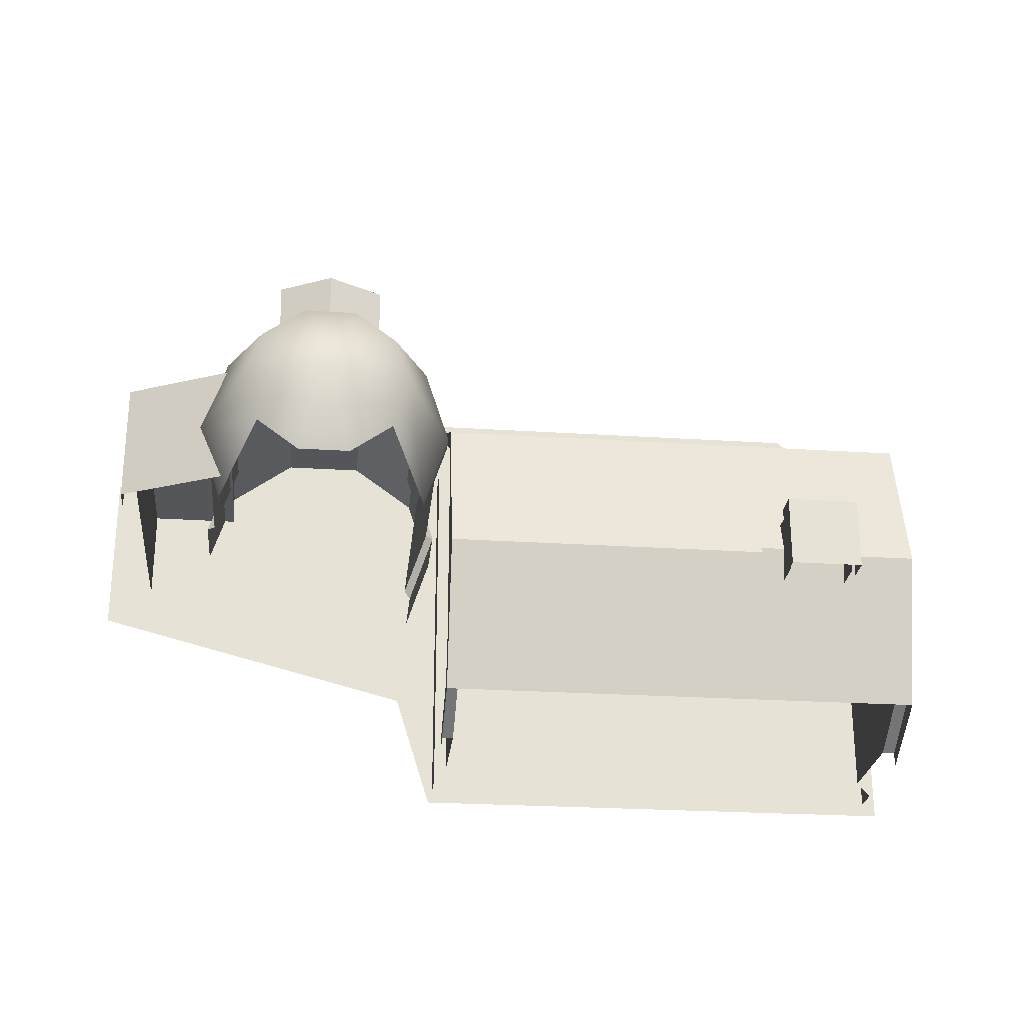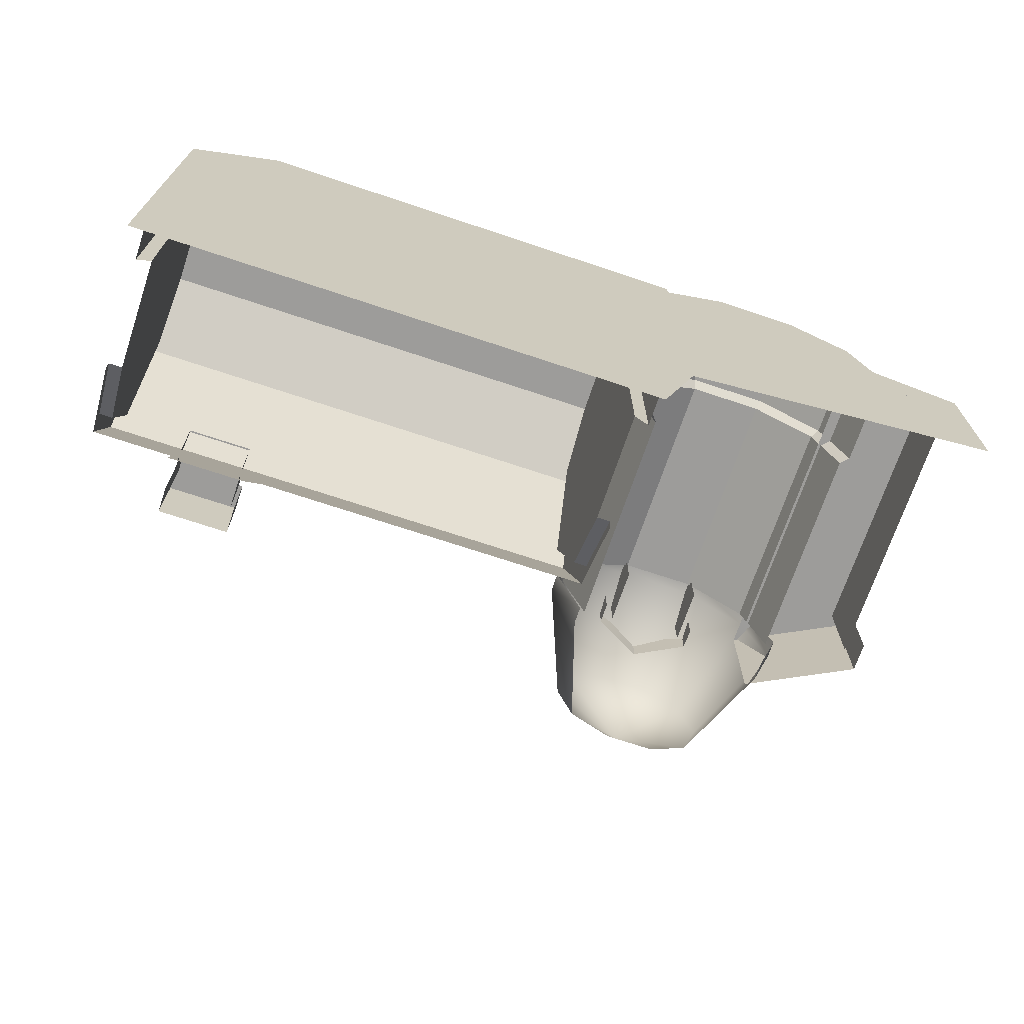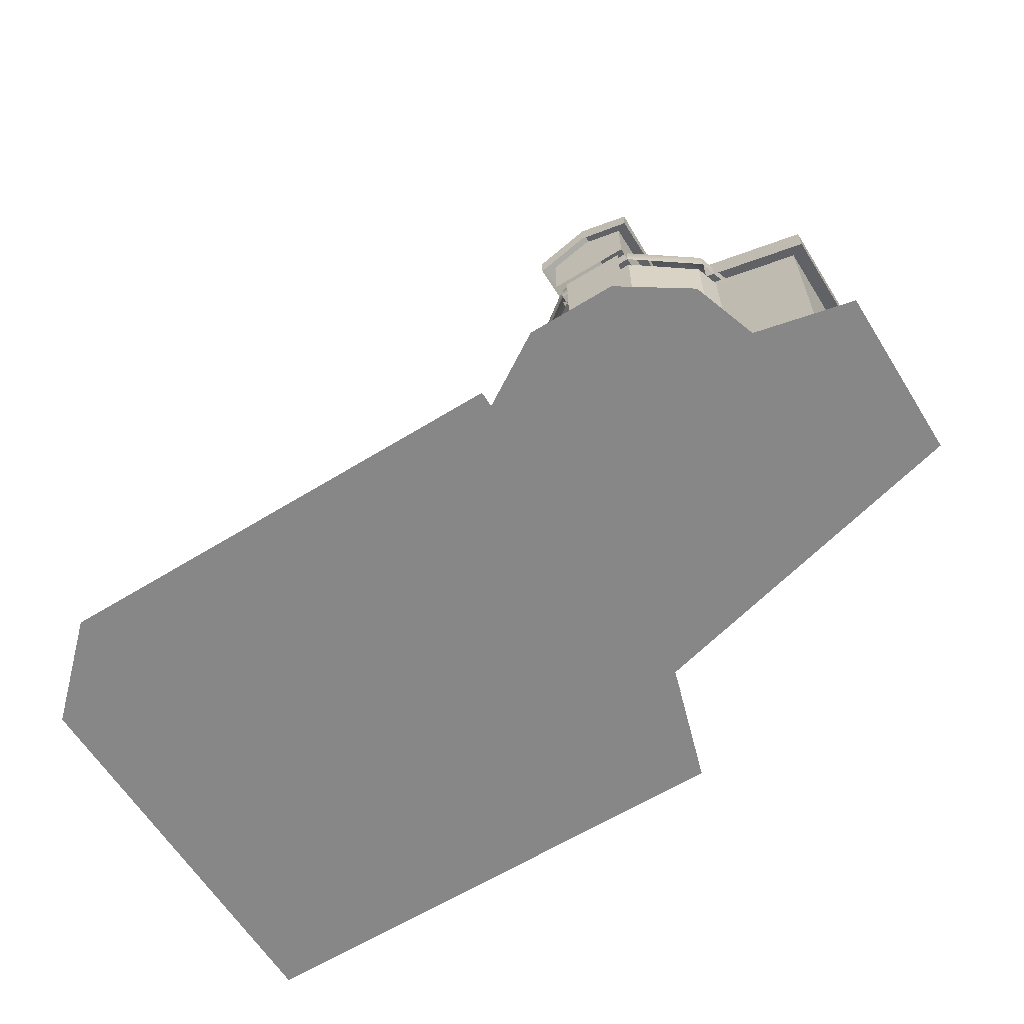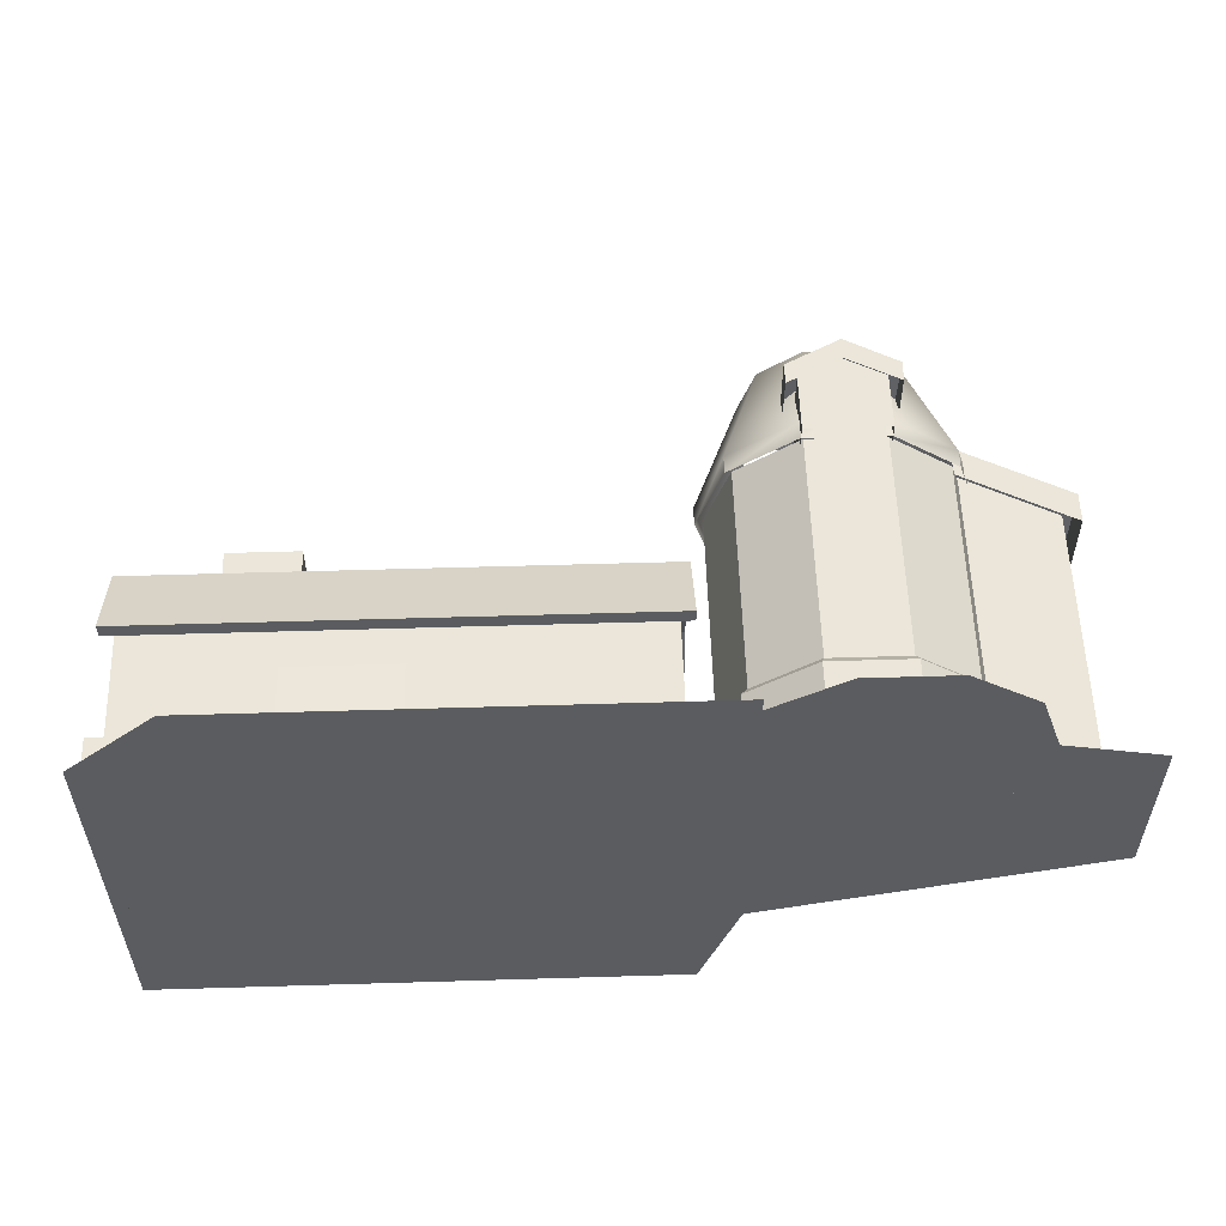
<metadata>
{"format":"obj","ext":"obj","renderer":"f3d","projection":"perspective","resolution":1024,"background":"white","views":[{"elev":-25.6,"azim":174.1,"up":"+Z"},{"elev":-70.0,"azim":-18.5,"up":"+Z"},{"elev":-62.3,"azim":32.0,"up":"+Y"},{"elev":55.8,"azim":-1.8,"up":"+Z"}]}
</metadata>
<code>
o polygon0
g polygon0
v 5.35 0.1875 0.75
v 5.162 0.1875 0.5679
v 4.245 0.1875 1.001
v 4.143 0.1875 0.814
v 3.995 0.1875 1.751
v 3.84 0.1875 1.653
v 3.245 0.1875 2.251
v 3.25 0.1875 2.064
v 2.25 0.1875 2.251
v 2.25 0.1875 2.064
v 1.438 0.1875 1.751
v 1.438 0.1875 1.564
v 5.162 0.1875 0.5679
v 5.162 0.1875 -1.088
v 4.143 0.1875 0.814
v 1.438 0.1875 -2.25
v 3.84 0.1875 1.653
v 1.438 0.1875 1.564
v 3.25 0.1875 2.064
v 2.25 0.1875 2.064
v -4 0.1875 1.75
v 1.25 0.1875 1.75
v -5 0.1875 1
v 1.438 0.1875 -2.25
v -5.005 0.1875 -3.649
v 0.9978 0.1875 -3.649
v 1.438 0.1875 1.564
v 1.25 0.1875 1.75
v 1.438 0.1875 1.751
v 1.438 0.1875 1.938
v 5.35 0.1875 -1.25
v 5.162 0.1875 -1.088
v 5.162 0.1875 0.5679
v 5.35 0.1875 0.75
v -4 0.1875 1.938
v 1.438 0.1875 1.938
v 1.25 0.1875 1.75
v -4 0.1875 1.75
v -2.886 3.394 -1.25
v -4.051 3.394 -1.25
v -4.051 3.264 -0.8162
v -3.662 3.162 -0.4778
v -3.124 3.25 -1.73
v -4.051 3.25 -1.73
v -4.051 3.394 -1.25
v -2.886 3.394 -1.25
v -4 0.1875 1.938
v -4 0.1875 1.75
v -5 0.1875 1
v 5.35 0.1875 -1.25
v 1.438 0.1875 -2.25
v 5.162 0.1875 -1.088
v 1.438 0.1875 1.564
v 1.438 0.1875 -2.25
v 1.25 0.1875 1.75
v -2.886 3.394 -1.25
v -3.662 3.162 -0.4778
v -2.886 3.162 -0.4778
f 1 2 3
f 2 4 3
f 3 4 5
f 4 6 5
f 5 6 7
f 6 8 7
f 7 8 9
f 8 10 9
f 9 10 11
f 10 12 11
f 13 14 15
f 14 16 15
f 15 16 17
f 16 18 17
f 17 18 19
f 18 20 19
f 21 22 23
f 22 24 23
f 23 24 25
f 24 26 25
f 27 28 29
f 28 30 29
f 31 32 33
f 33 34 31
f 35 36 37
f 37 38 35
f 39 40 41
f 41 42 39
f 43 44 45
f 45 46 43
f 47 48 49
f 50 51 52
f 53 54 55
f 56 57 58
o polygon1
g polygon1
v 0.7959 2.565 0.3716
v 0.7959 1.812 0.8179
v 0.7959 2.565 -1.25
v 0.7959 0.5625 -1.25
v 0.7959 2.565 -2.872
v 0.7959 1.812 -3.318
v -4.695 2.565 -2.872
v -4.695 1.812 -3.318
v -4.695 2.565 -1.25
v -4.695 0.5625 -1.257
v -4.695 2.565 0.3716
v -4.695 1.812 0.8179
v 0.7959 2.565 -2.872
v 0.7959 3.062 -1.25
v 0.7959 2.565 -1.25
v 0.7959 2.565 0.3716
v -4.695 2.565 -2.872
v -4.695 2.565 -1.25
v -4.695 3.062 -1.25
v -4.695 2.565 0.3716
v -3.982 3.958 -0.833
v -3.131 3.958 -0.833
v -3.131 3.958 -1.684
v -3.982 3.958 -1.684
v -3.936 3.139 -0.8789
v -3.177 3.139 -0.8789
v -3.177 3.683 -0.8789
v -3.936 3.683 -0.8789
v 2.089 3.75 0.5786
v 2.089 3.75 1.329
v 2.089 4.415 1.329
v 2.089 4.415 0.5786
v 3.02 3.75 1.329
v 3.02 3.75 0.5786
v 3.02 4.415 0.5786
v 3.02 4.415 1.329
v 2.12 3.806 1.087
v 2.12 1.165 1.087
v 2.989 1.165 1.087
v 2.989 3.806 1.087
v 3.768 1.071 0.6316
v 4.054 1.071 -0.25
v 3.96 1.165 -0.2537
v 3.692 1.165 0.5725
v 3.018 1.071 1.177
v 3.768 1.071 0.6316
v 3.692 1.165 0.5725
v 2.989 1.165 1.087
v 2.091 1.071 1.177
v 3.018 1.071 1.177
v 2.989 1.165 1.087
v 2.12 1.165 1.087
v 1.341 1.071 0.6316
v 2.091 1.071 1.177
v 2.12 1.165 1.087
v 1.417 1.165 0.5764
v 1.054 1.071 -0.25
v 1.341 1.071 0.6316
v 1.417 1.165 0.5764
v 1.148 1.165 -0.25
v 1.341 1.071 -1.132
v 1.054 1.071 -0.25
v 1.148 1.165 -0.25
v 1.417 1.165 -1.076
v 3.692 1.165 0.5725
v 3.96 1.165 -0.2537
v 3.96 3.806 -0.2537
v 3.692 3.806 0.5725
v 2.989 1.165 1.087
v 3.692 1.165 0.5725
v 3.692 3.806 0.5725
v 2.989 3.806 1.087
v 1.417 1.165 0.5764
v 2.12 1.165 1.087
v 2.12 3.806 1.087
v 1.417 3.806 0.5764
v 1.148 1.165 -0.25
v 1.417 1.165 0.5764
v 1.417 3.806 0.5764
v 1.148 3.806 -0.25
v 1.417 1.165 -1.076
v 1.148 1.165 -0.25
v 1.148 3.806 -0.25
v 1.417 3.806 -1.076
v 3.768 0.1875 0.6316
v 4.054 0.1875 -0.25
v 4.054 1.071 -0.25
v 3.768 1.071 0.6316
v 3.018 0.1875 1.177
v 3.768 0.1875 0.6316
v 3.768 1.071 0.6316
v 3.018 1.071 1.177
v 2.091 0.1875 1.177
v 3.018 0.1875 1.177
v 3.018 1.071 1.177
v 2.091 1.071 1.177
v 1.341 0.1875 0.6316
v 2.091 0.1875 1.177
v 2.091 1.071 1.177
v 1.341 1.071 0.6316
v 1.054 0.1875 -0.25
v 1.341 0.1875 0.6316
v 1.341 1.071 0.6316
v 1.054 1.071 -0.25
v -3.131 3.651 -0.833
v -3.131 3.651 -1.684
v -3.131 3.958 -1.684
v -3.131 3.958 -0.833
v 2.089 3.75 1.329
v 3.02 3.75 1.329
v 3.02 4.415 1.329
v 2.089 4.415 1.329
v -3.982 3.651 -0.833
v -3.131 3.651 -0.833
v -3.131 3.958 -0.833
v -3.982 3.958 -0.833
v -1.863 1.339 0.9138
v -2.062 1.339 0.9138
v -2.062 0.6072 0.9666
v -1.863 0.6072 0.9666
v 1.341 0.1875 -1.132
v 1.054 0.1875 -0.25
v 1.054 1.071 -0.25
v 1.341 1.071 -1.132
v -3.08 0.6072 0.9666
v -2.062 0.6072 0.9666
v -2.062 1.339 0.9138
v -3.08 1.339 0.9138
v -3.982 3.651 -1.684
v -3.982 3.651 -0.833
v -3.982 3.958 -0.833
v -3.982 3.958 -1.684
v 2.207 2.938 1.267
v 2.939 2.938 1.267
v 2.939 3.807 1.267
v 2.207 3.807 1.267
v 2.939 2.052 1.267
v 2.939 2.938 1.267
v 2.207 2.938 1.267
v 2.207 2.052 1.267
v -3.936 3.139 -1.638
v -3.936 3.139 -0.8789
v -3.936 3.683 -0.8789
v -3.936 3.683 -1.638
v -3.177 3.139 -0.8789
v -3.177 3.139 -1.638
v -3.177 3.683 -1.638
v -3.177 3.683 -0.8789
v 2.089 4.415 1.329
v 3.02 4.415 1.329
v 2.554 4.658 1.329
v -4.695 1.812 0.8179
v -4.695 0.5625 -1.257
v -4.695 0.5625 0.8179
v 0.7959 1.812 0.8179
v 0.7959 0.5625 0.8179
v 0.7959 0.5625 -1.25
v -4.695 0.5625 -1.257
v -4.695 1.812 -3.318
v -4.695 0.5625 -3.318
v 0.7959 1.812 -3.318
v 0.7959 0.5625 -1.25
v 0.7959 0.5625 -3.318
f 59 60 61
f 60 62 61
f 61 62 63
f 62 64 63
f 65 66 67
f 66 68 67
f 67 68 69
f 68 70 69
f 71 72 73
f 72 74 73
f 75 76 77
f 76 78 77
f 79 80 81
f 81 82 79
f 83 84 85
f 85 86 83
f 87 88 89
f 89 90 87
f 91 92 93
f 93 94 91
f 95 96 97
f 97 98 95
f 99 100 101
f 101 102 99
f 103 104 105
f 105 106 103
f 107 108 109
f 109 110 107
f 111 112 113
f 113 114 111
f 115 116 117
f 117 118 115
f 119 120 121
f 121 122 119
f 123 124 125
f 125 126 123
f 127 128 129
f 129 130 127
f 131 132 133
f 133 134 131
f 135 136 137
f 137 138 135
f 139 140 141
f 141 142 139
f 143 144 145
f 145 146 143
f 147 148 149
f 149 150 147
f 151 152 153
f 153 154 151
f 155 156 157
f 157 158 155
f 159 160 161
f 161 162 159
f 163 164 165
f 165 166 163
f 167 168 169
f 169 170 167
f 171 172 173
f 173 174 171
f 175 176 177
f 177 178 175
f 179 180 181
f 181 182 179
f 183 184 185
f 185 186 183
f 187 188 189
f 189 190 187
f 191 192 193
f 193 194 191
f 195 196 197
f 197 198 195
f 199 200 201
f 201 202 199
f 203 204 205
f 205 206 203
f 207 208 209
f 210 211 212
f 213 214 215
f 216 217 218
f 219 220 221
o polygon2
g polygon2
v 3.768 3.966 -1.132
v 3.328 5.316 -0.8118
v 4.054 3.966 -0.25
v 3.51 5.316 -0.25
v 3.768 3.966 0.6316
v 3.328 5.316 0.3118
v 3.018 3.966 1.177
v 2.85 5.316 0.6589
v 2.091 3.966 1.177
v 2.259 5.316 0.6589
v 1.341 3.966 0.6316
v 1.781 5.316 0.3118
v 1.054 3.966 -0.25
v 1.598 5.316 -0.25
v 1.341 3.966 -1.132
v 1.781 5.316 -0.8118
v 0.7959 0.5625 0.8179
v 0.9453 0.5625 0.9907
v 0.7959 0.5625 -1.25
v 0.9453 0.5625 -1.25
v 0.7959 0.5625 -3.318
v 0.9453 0.5625 -3.491
v 1.955 4.505 1.427
v 1.955 4.263 1.427
v 2.565 4.825 1.431
v 2.554 4.581 1.427
v 3.162 4.505 1.424
v 3.154 4.263 1.427
v -4.844 0.5625 -3.491
v -4.844 0.1875 -3.491
v -4.844 0.5625 -1.25
v -4.844 0.1875 -1.25
v -4.844 0.5625 0.9907
v -4.844 0.1875 0.9907
v -4.695 0.5625 -3.318
v -4.844 0.5625 -3.491
v -4.695 0.5625 -1.257
v -4.844 0.5625 -1.25
v -4.695 0.5625 0.8179
v -4.844 0.5625 0.9907
v 0.9453 0.5625 0.9907
v 0.9453 0.1875 0.9907
v 0.9453 0.5625 -1.25
v 0.9453 0.1875 -1.25
v 0.9453 0.5625 -3.491
v 0.9453 0.1875 -3.491
v 3.721 4.148 0.4441
v 3.721 3.804 0.4441
v 4.969 3.164 0.4441
v 4.969 3.508 0.4441
v 2.546 4.823 0.582
v 1.955 4.505 0.5786
v 1.955 4.505 1.427
v 2.565 4.825 1.431
v 3.143 4.503 0.5754
v 3.162 4.505 1.424
v 3.154 4.263 1.427
v 3.154 4.263 0.5786
v 1.955 4.505 0.5786
v 1.955 4.263 0.5786
v 1.955 4.263 1.427
v 1.955 4.505 1.427
v 4.054 3.752 -0.25
v 3.768 3.752 -1.132
v 3.768 3.966 -1.132
v 4.054 3.966 -0.25
v 3.768 3.752 0.6316
v 4.054 3.752 -0.25
v 4.054 3.966 -0.25
v 3.768 3.966 0.6316
v 3.018 3.752 1.177
v 3.768 3.752 0.6316
v 3.768 3.966 0.6316
v 3.018 3.966 1.177
v 2.091 3.752 1.177
v 3.018 3.752 1.177
v 3.018 3.966 1.177
v 2.091 3.966 1.177
v 1.341 3.752 0.6316
v 2.091 3.752 1.177
v 2.091 3.966 1.177
v 1.341 3.966 0.6316
v 1.054 3.752 -0.25
v 1.341 3.752 0.6316
v 1.341 3.966 0.6316
v 1.054 3.966 -0.25
v 1.341 3.752 -1.132
v 1.054 3.752 -0.25
v 1.054 3.966 -0.25
v 1.341 3.966 -1.132
v 3.143 4.503 0.5754
v 2.546 4.823 0.582
v 2.565 4.825 1.431
v 3.162 4.505 1.424
v 4.969 3.164 0.4441
v 4.969 3.164 -0.9626
v 4.969 3.508 -0.9626
v 4.969 3.508 0.4441
v -4.695 3.062 -1.25
v -4.695 2.565 0.3716
v -4.844 2.565 0.3716
v -4.844 3.062 -1.25
v -4.695 2.565 0.3716
v -4.695 1.812 0.8179
v -4.844 1.812 0.8179
v -4.844 2.565 0.3716
v 0.9448 1.812 0.9875
v -4.844 1.812 0.9875
v -4.695 1.812 0.8179
v 0.7959 1.812 0.8179
v 0.7959 0.5625 0.8179
v -4.695 0.5625 0.8179
v -4.844 0.5625 0.9907
v 0.9453 0.5625 0.9907
v -4.695 0.5625 0.8179
v 0.7959 0.5625 0.8179
v 0.7959 1.812 0.8179
v -4.695 1.812 0.8179
v -4.695 1.812 -3.318
v -4.695 2.565 -2.872
v -4.844 2.565 -2.872
v -4.844 1.812 -3.318
v 0.9448 3.269 -1.25
v -4.844 3.269 -1.25
v -4.844 2.741 0.5046
v 0.9448 2.741 0.5046
v 0.9448 2.741 -3.005
v -4.844 2.741 -3.005
v -4.844 3.269 -1.25
v 0.9448 3.269 -1.25
v -4.695 2.565 -2.872
v -4.695 3.062 -1.25
v -4.844 3.062 -1.25
v -4.844 2.565 -2.872
v 0.9448 2.741 0.5046
v -4.844 2.741 0.5046
v -4.844 1.812 0.9875
v 0.9448 1.812 0.9875
v 4.969 3.508 -0.9626
v 3.721 4.148 -0.9626
v 3.721 4.148 0.4441
v 4.969 3.508 0.4441
v 0.7959 2.565 -2.872
v 0.7959 1.812 -3.318
v 0.9448 1.812 -3.318
v 0.9448 2.565 -2.872
v 0.7959 2.565 0.3716
v 0.7959 3.062 -1.25
v 0.9448 3.062 -1.25
v 0.9448 2.565 0.3716
v 0.7959 1.812 0.8179
v 0.7959 2.565 0.3716
v 0.9448 2.565 0.3716
v 0.9448 1.812 0.8179
v -4.844 1.812 -3.318
v -4.844 2.565 -2.872
v -4.844 2.741 -3.005
v -4.844 1.812 -3.488
v 0.9448 2.565 -2.872
v 0.9448 1.812 -3.318
v 0.9448 1.812 -3.488
v 0.9448 2.741 -3.005
v -4.844 3.062 -1.25
v -4.844 2.565 0.3716
v -4.844 2.741 0.5046
v -4.844 3.269 -1.25
v 0.9448 2.565 0.3716
v 0.9448 3.062 -1.25
v 0.9448 3.269 -1.25
v 0.9448 2.741 0.5046
v -4.844 2.565 -2.872
v -4.844 3.062 -1.25
v -4.844 3.269 -1.25
v -4.844 2.741 -3.005
v 0.9448 3.269 -1.25
v 0.9448 3.062 -1.25
v 0.9448 2.565 -2.872
v 0.9448 2.741 -3.005
v -4.844 2.565 0.3716
v -4.844 1.812 0.8179
v -4.844 1.812 0.9875
v -4.844 2.741 0.5046
v 0.9448 1.812 0.8179
v 0.9448 2.565 0.3716
v 0.9448 2.741 0.5046
v 0.9448 1.812 0.9875
v 0.7959 3.062 -1.25
v 0.7959 2.565 -2.872
v 0.9448 2.565 -2.872
v 0.9448 3.062 -1.25
v -4.844 0.1875 0.9907
v 0.9453 0.1875 0.9907
v 0.9453 0.5625 0.9907
v -4.844 0.5625 0.9907
v 3.51 5.316 -0.25
v 3.328 5.316 -0.8118
v 2.554 5.728 -0.25
v 1.781 5.316 0.3118
v 2.259 5.316 0.6589
v 2.554 5.728 -0.25
v 1.598 5.316 -0.25
v 1.781 5.316 0.3118
v 2.554 5.728 -0.25
v 1.781 5.316 -0.8118
v 1.598 5.316 -0.25
v 2.554 5.728 -0.25
v 2.259 5.316 -1.159
v 1.781 5.316 -0.8118
v 2.554 5.728 -0.25
v 2.85 5.316 -1.159
v 2.259 5.316 -1.159
v 2.554 5.728 -0.25
v 3.328 5.316 -0.8118
v 2.85 5.316 -1.159
v 2.554 5.728 -0.25
v 3.328 5.316 0.3118
v 3.51 5.316 -0.25
v 2.554 5.728 -0.25
v 0.9448 1.812 0.9875
v 0.7959 1.812 0.8179
v 0.9448 1.812 0.8179
v 2.85 5.316 0.6589
v 3.328 5.316 0.3118
v 2.554 5.728 -0.25
v 2.259 5.316 0.6589
v 2.85 5.316 0.6589
v 2.554 5.728 -0.25
v -4.695 1.812 0.8179
v -4.844 1.812 0.9875
v -4.844 1.812 0.8179
f 222 223 224
f 223 225 224
f 224 225 226
f 225 227 226
f 226 227 228
f 227 229 228
f 228 229 230
f 229 231 230
f 230 231 232
f 231 233 232
f 232 233 234
f 233 235 234
f 234 235 236
f 235 237 236
f 238 239 240
f 239 241 240
f 240 241 242
f 241 243 242
f 244 245 246
f 245 247 246
f 246 247 248
f 247 249 248
f 250 251 252
f 251 253 252
f 252 253 254
f 253 255 254
f 256 257 258
f 257 259 258
f 258 259 260
f 259 261 260
f 262 263 264
f 263 265 264
f 264 265 266
f 265 267 266
f 268 269 270
f 270 271 268
f 272 273 274
f 274 275 272
f 276 277 278
f 278 279 276
f 280 281 282
f 282 283 280
f 284 285 286
f 286 287 284
f 288 289 290
f 290 291 288
f 292 293 294
f 294 295 292
f 296 297 298
f 298 299 296
f 300 301 302
f 302 303 300
f 304 305 306
f 306 307 304
f 308 309 310
f 310 311 308
f 312 313 314
f 314 315 312
f 316 317 318
f 318 319 316
f 320 321 322
f 322 323 320
f 324 325 326
f 326 327 324
f 328 329 330
f 330 331 328
f 332 333 334
f 334 335 332
f 336 337 338
f 338 339 336
f 340 341 342
f 342 343 340
f 344 345 346
f 346 347 344
f 348 349 350
f 350 351 348
f 352 353 354
f 354 355 352
f 356 357 358
f 358 359 356
f 360 361 362
f 362 363 360
f 364 365 366
f 366 367 364
f 368 369 370
f 370 371 368
f 372 373 374
f 374 375 372
f 376 377 378
f 378 379 376
f 380 381 382
f 382 383 380
f 384 385 386
f 386 387 384
f 388 389 390
f 390 391 388
f 392 393 394
f 394 395 392
f 396 397 398
f 398 399 396
f 400 401 402
f 402 403 400
f 404 405 406
f 406 407 404
f 408 409 410
f 410 411 408
f 412 413 414
f 414 415 412
f 416 417 418
f 419 420 421
f 422 423 424
f 425 426 427
f 428 429 430
f 431 432 433
f 434 435 436
f 437 438 439
f 440 441 442
f 443 444 445
f 446 447 448
f 449 450 451
o polygon3
g polygon3
v 4.805 0.1875 0.2954
v 4.805 0.1875 -0.814
v 4.805 3.347 -0.814
v 4.805 3.347 0.2954
v 3.75 0.1875 0.2954
v 4.805 0.1875 0.2954
v 4.805 3.347 0.2954
v 3.75 3.888 0.2954
f 452 453 454
f 454 455 452
f 456 457 458
f 458 459 456

</code>
